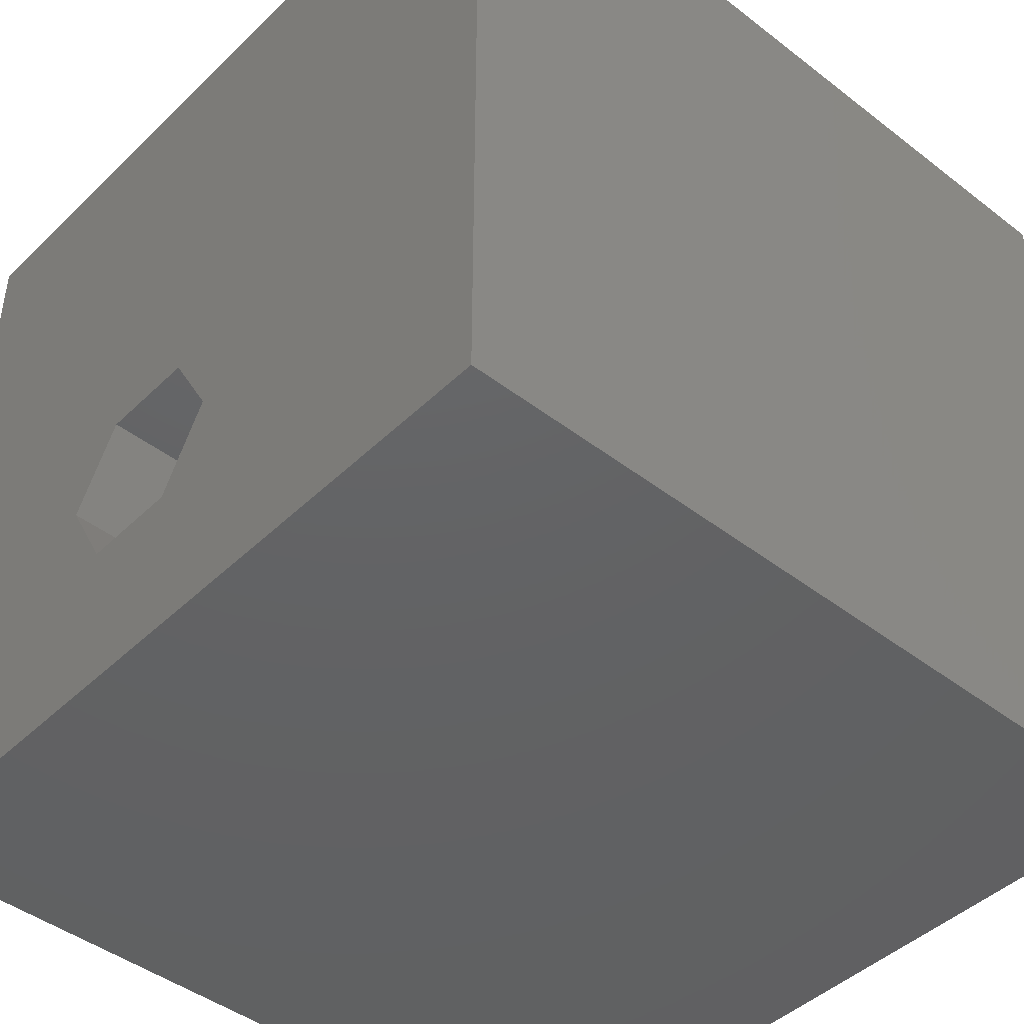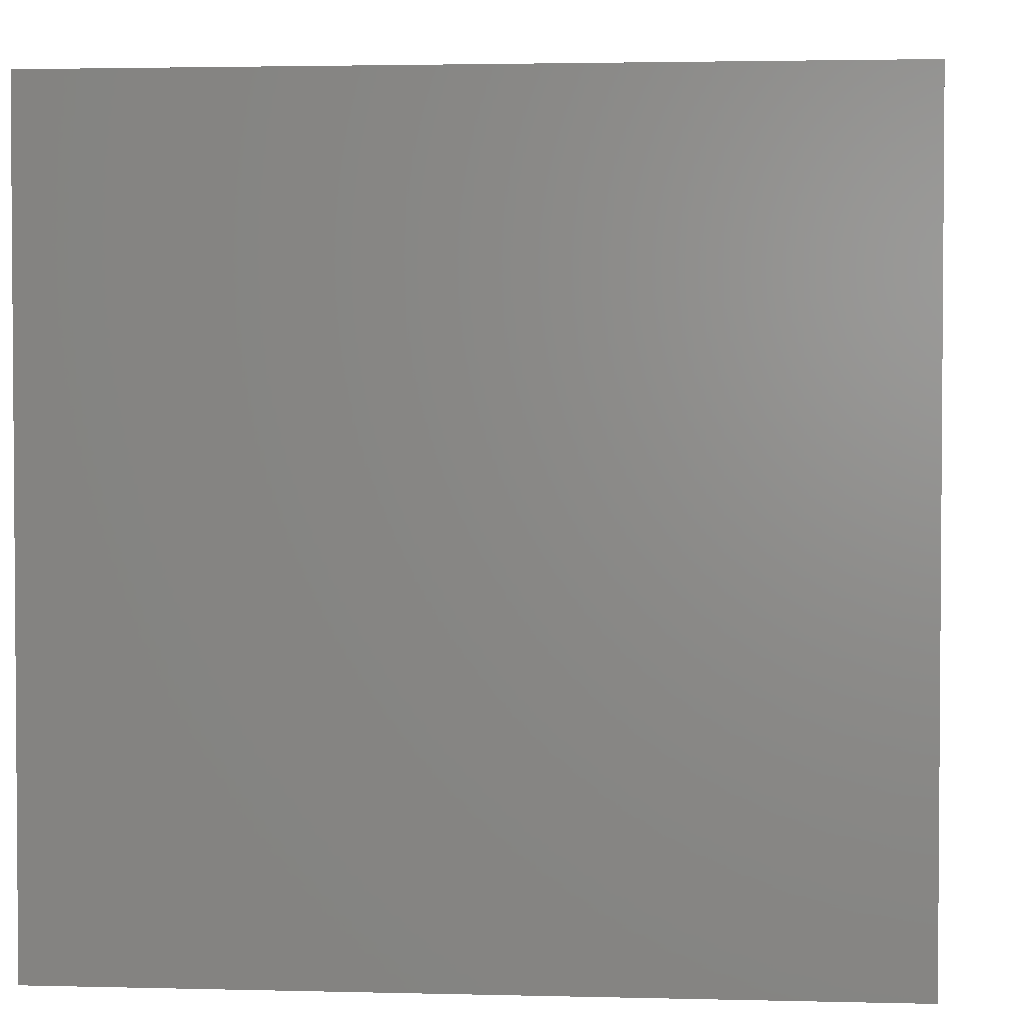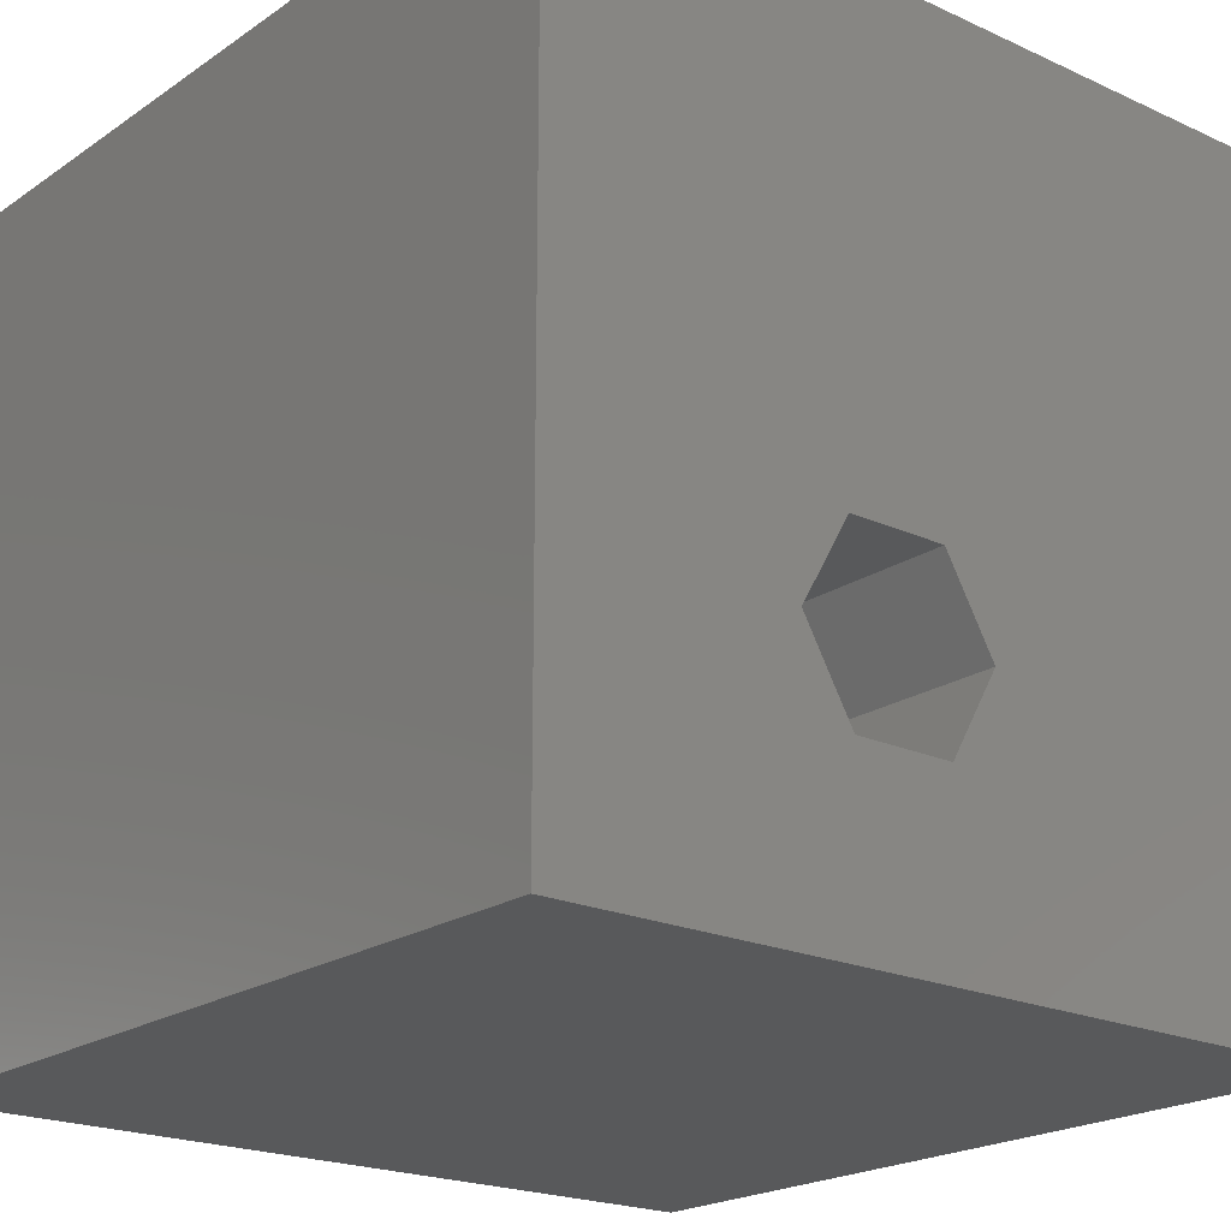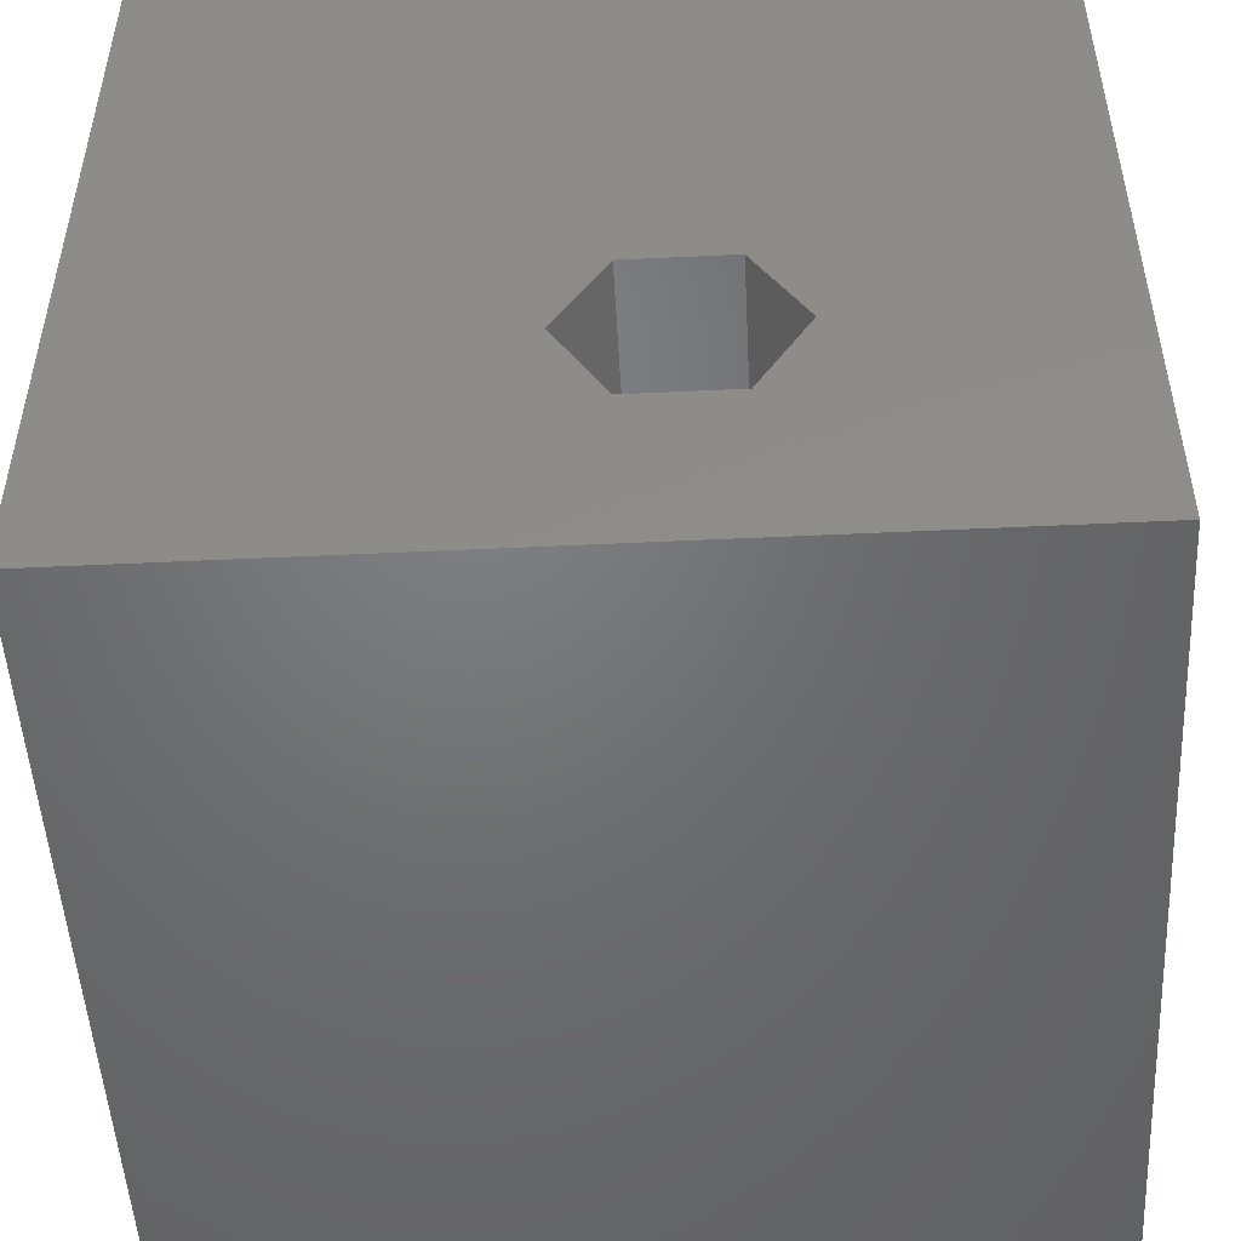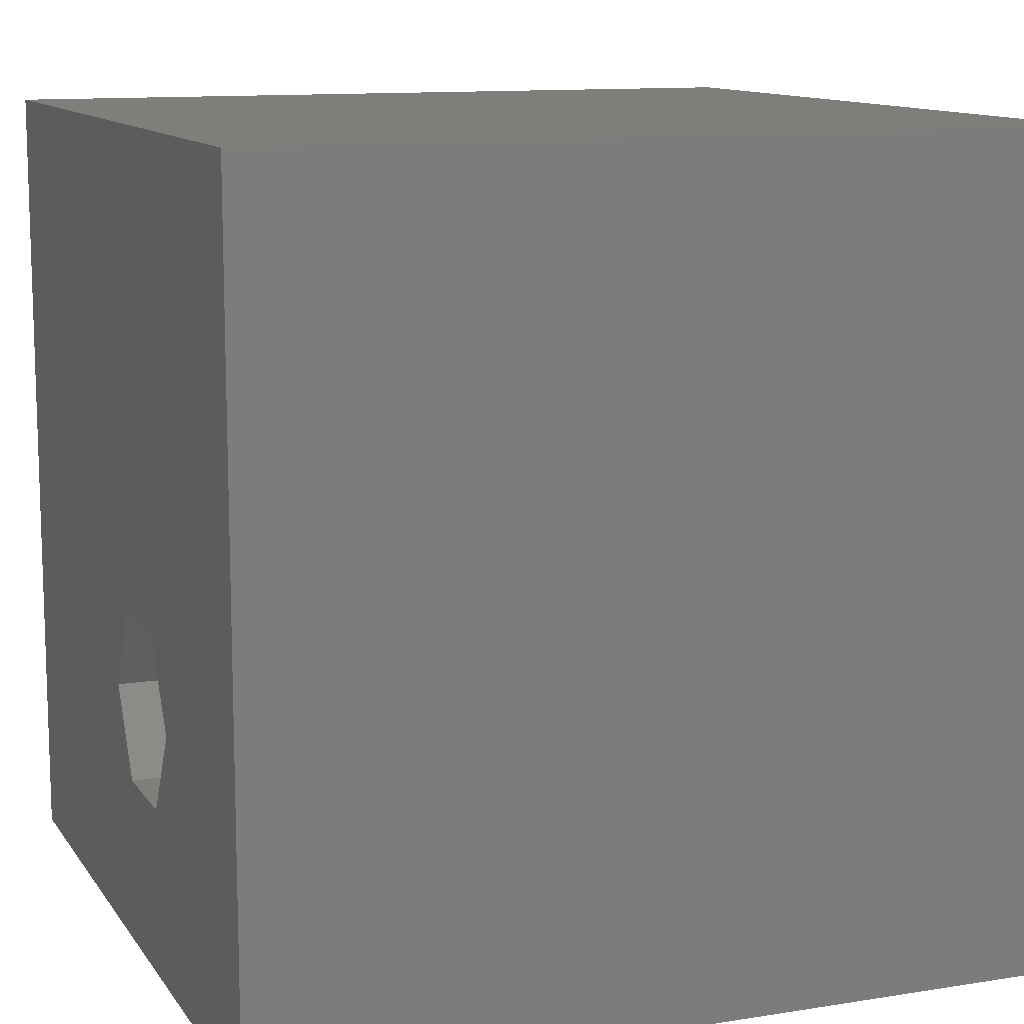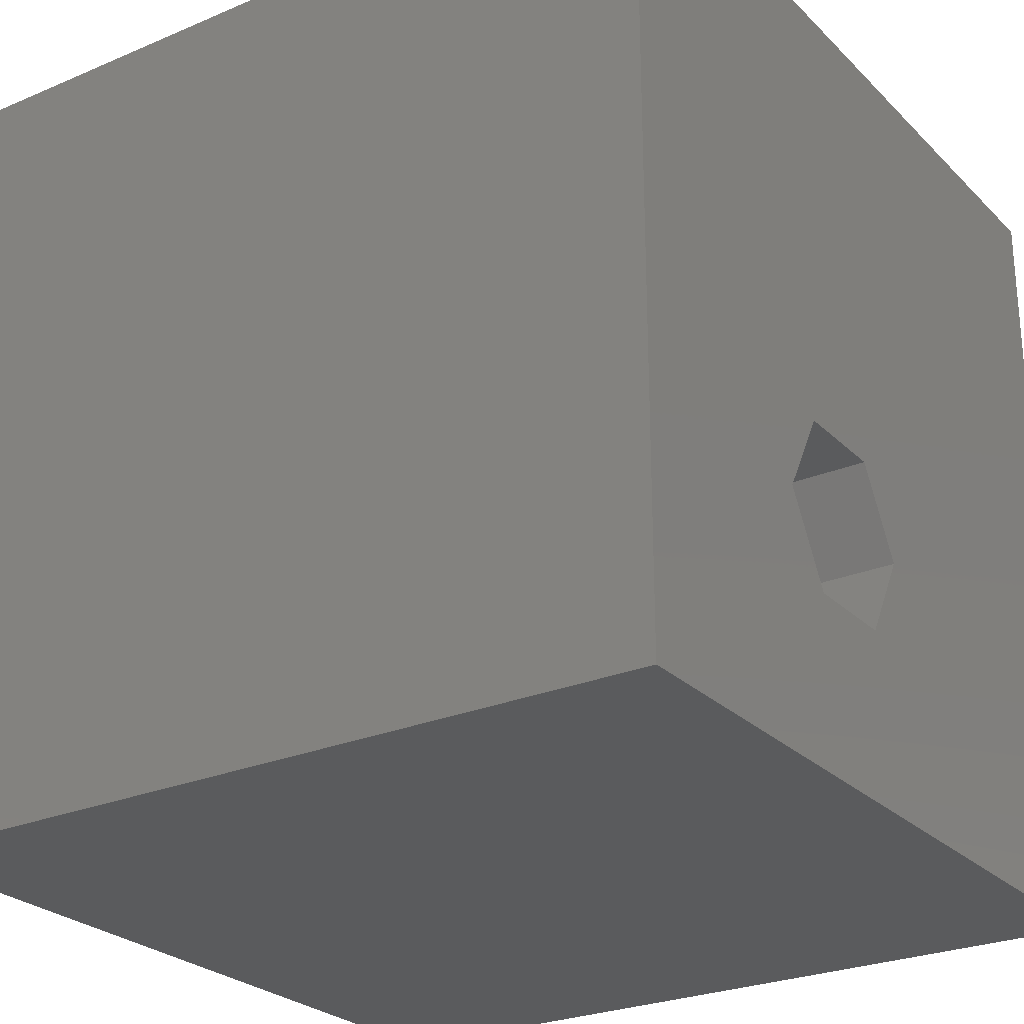
<metadata>
{"format":"stl","ext":"stl","renderer":"f3d","projection":"perspective","resolution":1024,"background":"white","views":[{"elev":-44.5,"azim":-131.9,"up":"+Y"},{"elev":2.6,"azim":95.1,"up":"+Y"},{"elev":-20.7,"azim":140.4,"up":"+Y"},{"elev":-50.1,"azim":3.0,"up":"+Y"},{"elev":11.7,"azim":68.9,"up":"+Y"},{"elev":-26.1,"azim":123.9,"up":"+Y"}]}
</metadata>
<code>
# stl→obj: 20 verts, 40 faces
v 0 10 10
v 0 10 0
v 0 0 10
v 0 0 0
v 10 10 10
v 7.016 3.141 10
v 10 0 10
v 6.408 2.087 10
v 5.191 2.087 10
v 4.582 3.141 10
v 5.191 4.195 10
v 6.408 4.195 10
v 10 10 0
v 10 0 0
v 5.191 2.087 0
v 6.408 2.087 0
v 7.016 3.141 0
v 6.408 4.195 0
v 5.191 4.195 0
v 4.582 3.141 0
f 1 2 3
f 3 2 4
f 5 6 7
f 7 6 8
f 7 8 3
f 8 9 3
f 3 9 10
f 3 10 1
f 1 10 11
f 1 11 5
f 5 11 12
f 5 12 6
f 13 5 14
f 14 5 7
f 14 4 15
f 15 16 14
f 14 16 17
f 14 17 13
f 13 17 18
f 13 18 2
f 2 18 19
f 2 19 4
f 4 19 20
f 4 20 15
f 5 13 1
f 1 13 2
f 14 7 4
f 4 7 3
f 20 19 10
f 10 19 11
f 19 18 11
f 11 18 12
f 18 17 12
f 12 17 6
f 17 16 6
f 6 16 8
f 16 15 8
f 8 15 9
f 15 20 9
f 9 20 10

</code>
